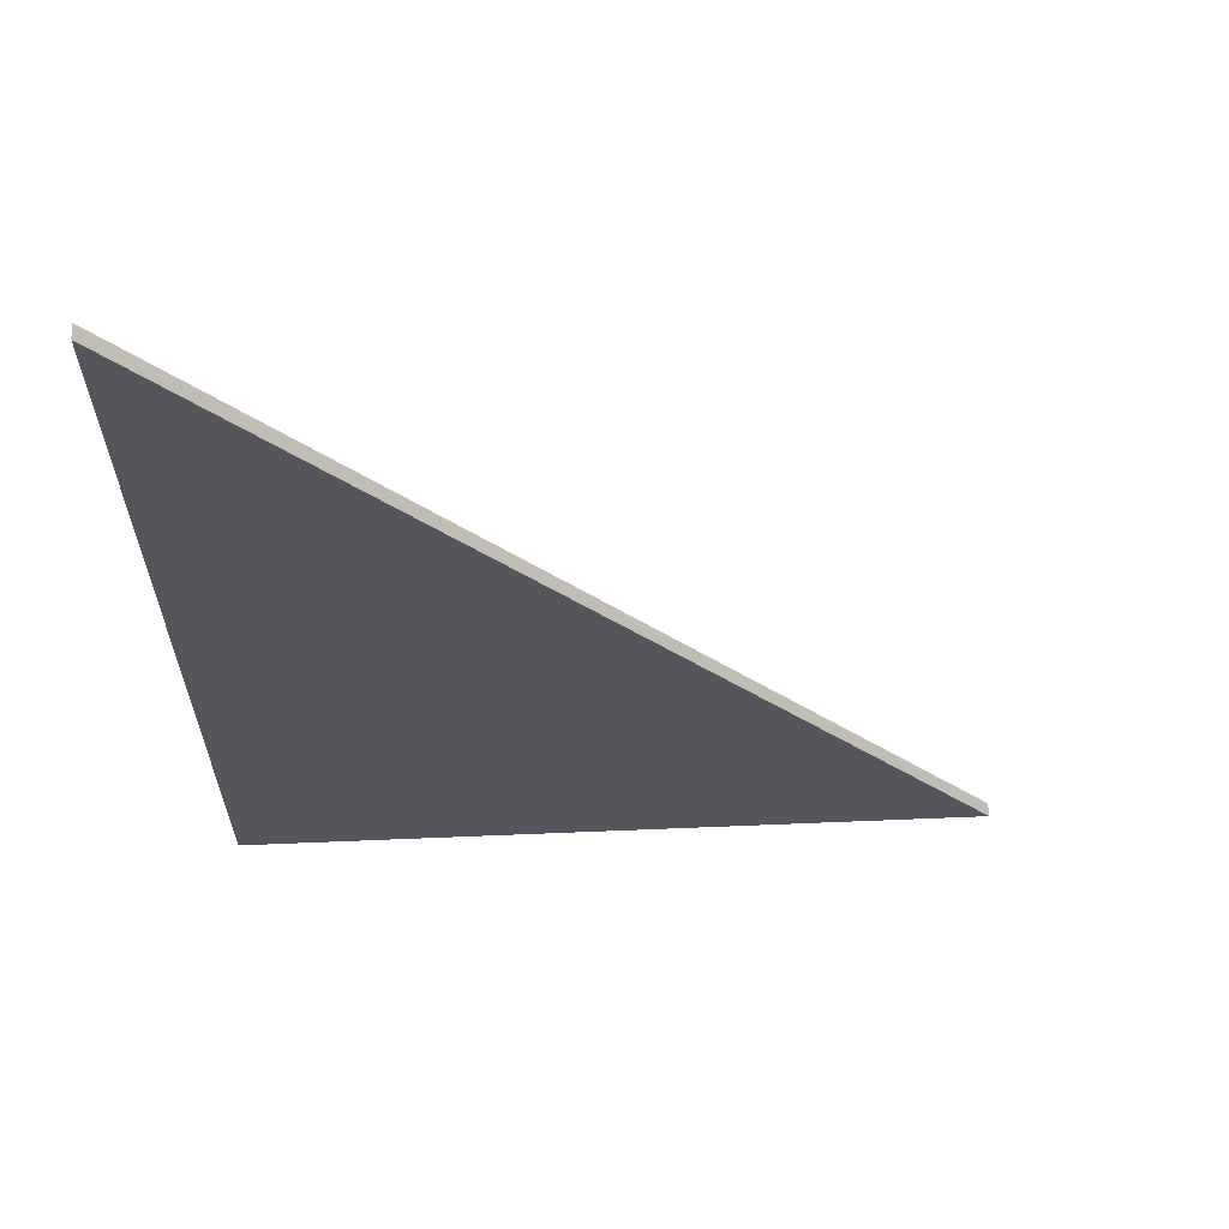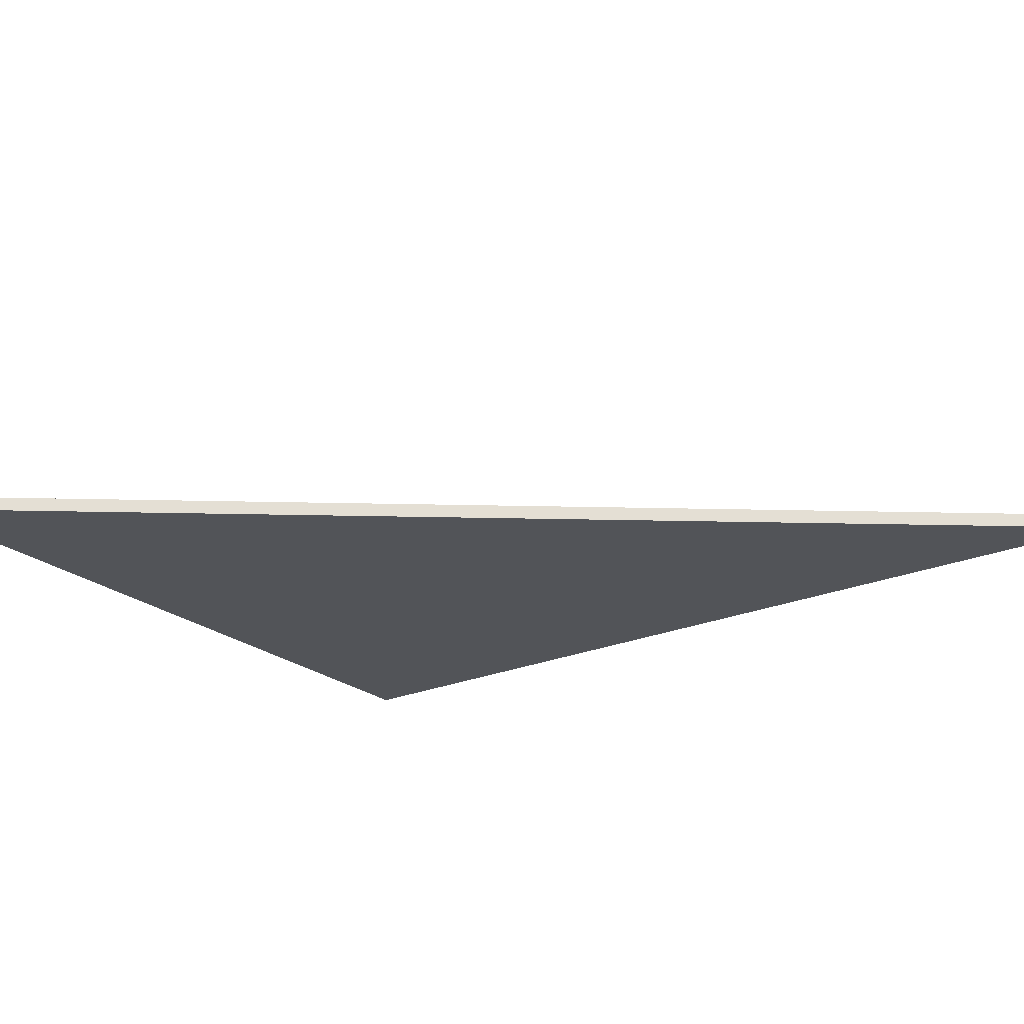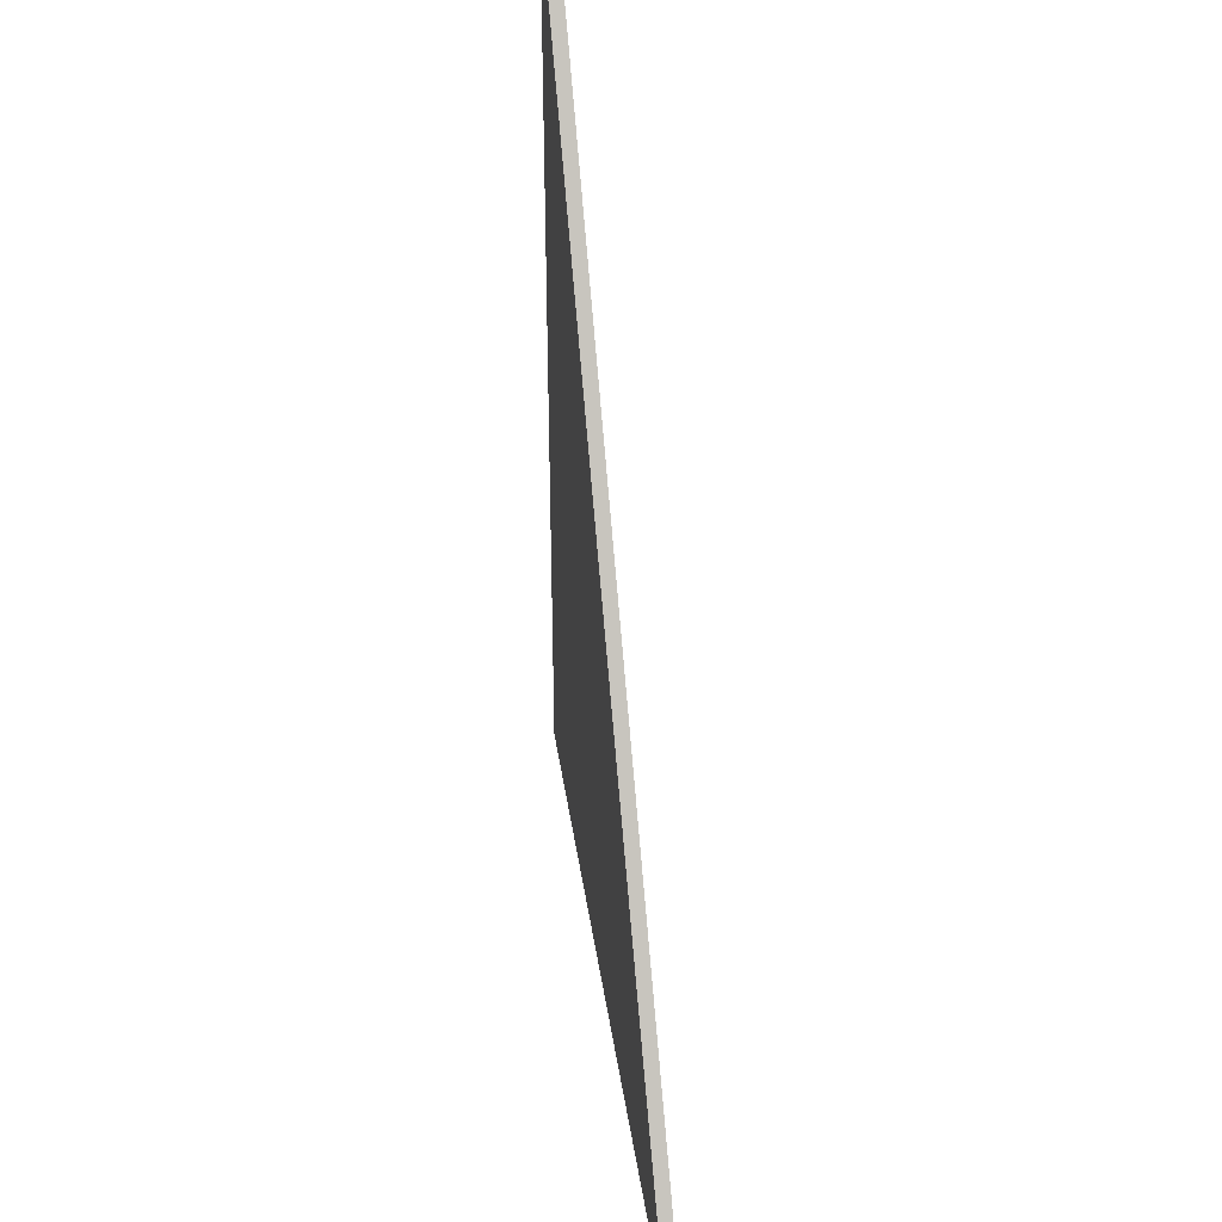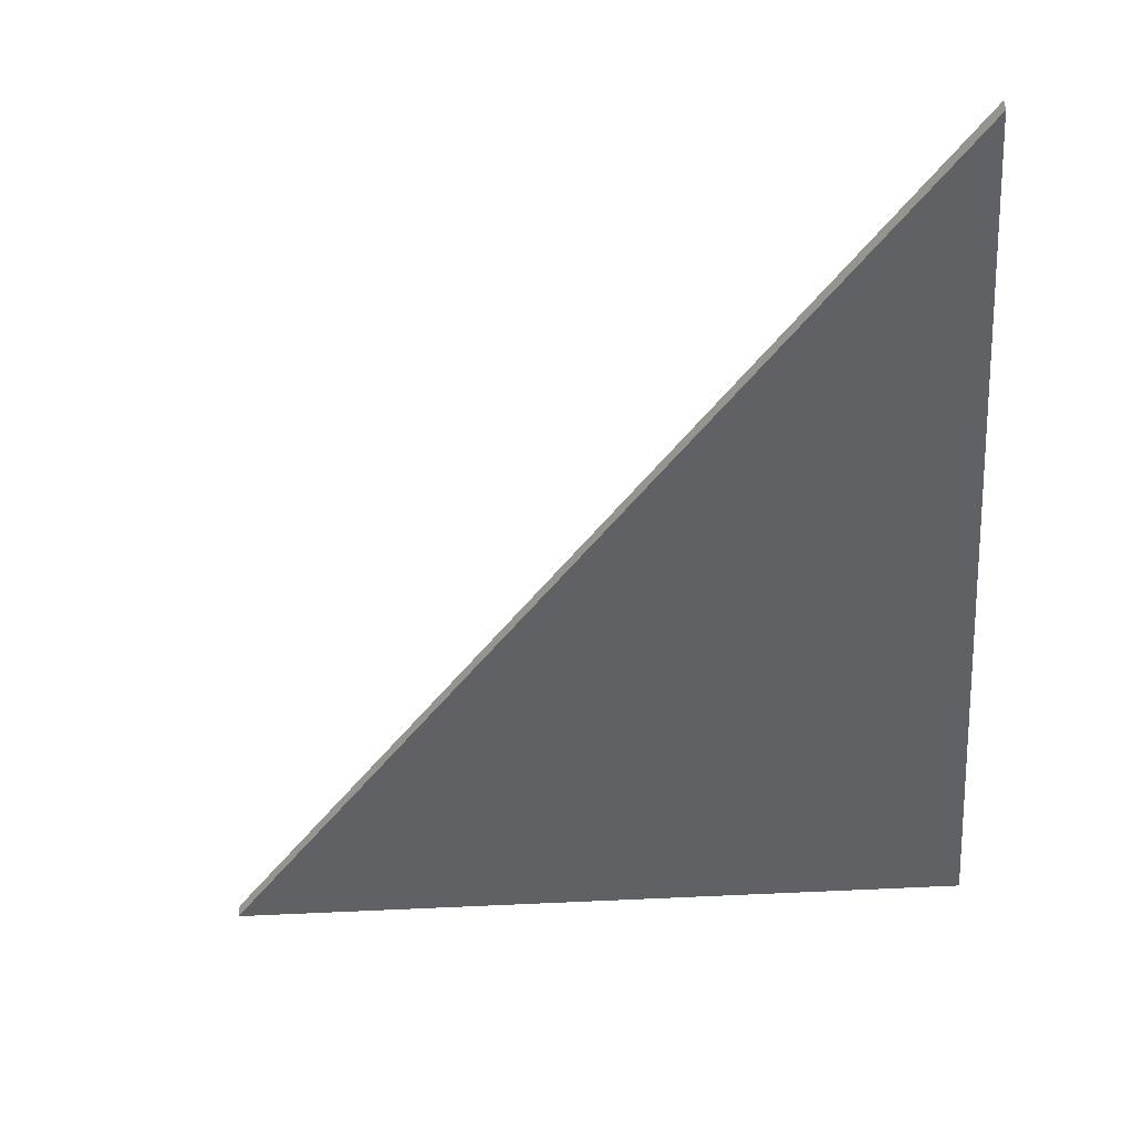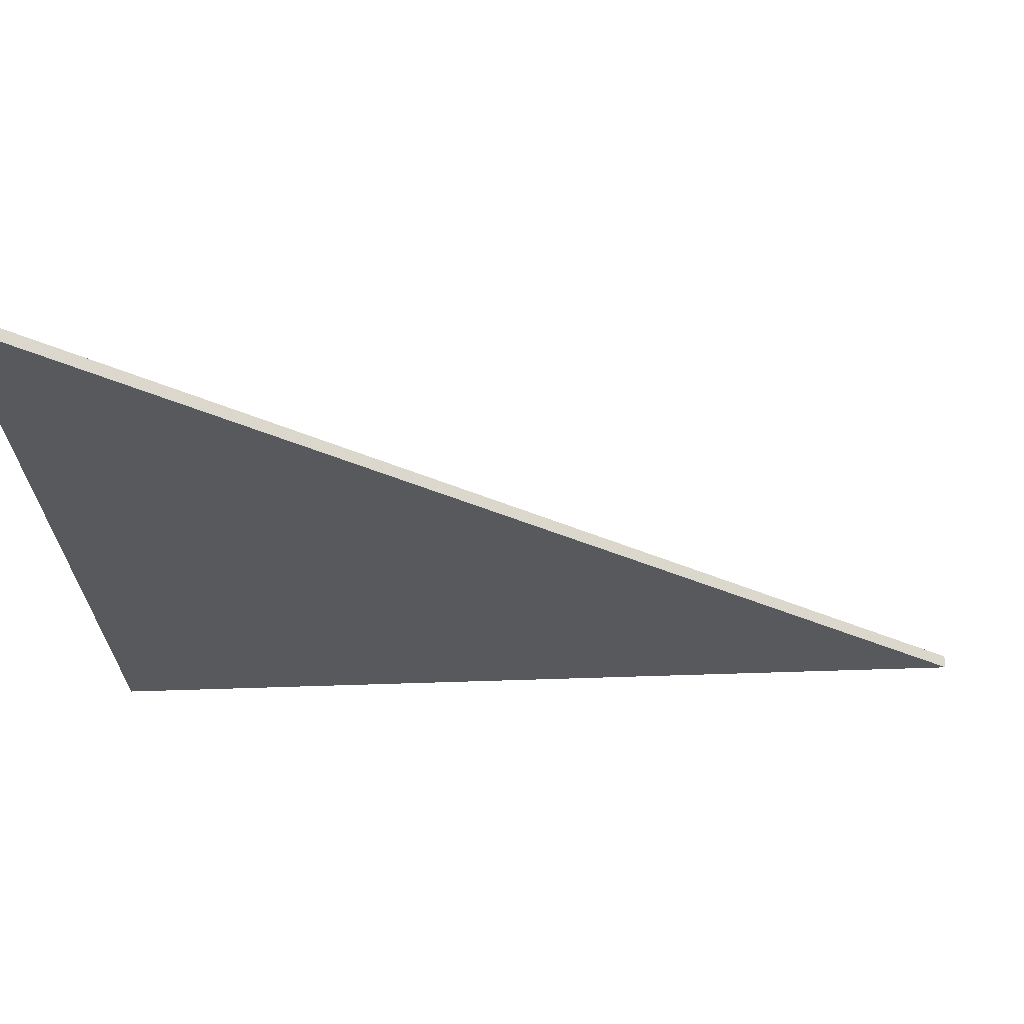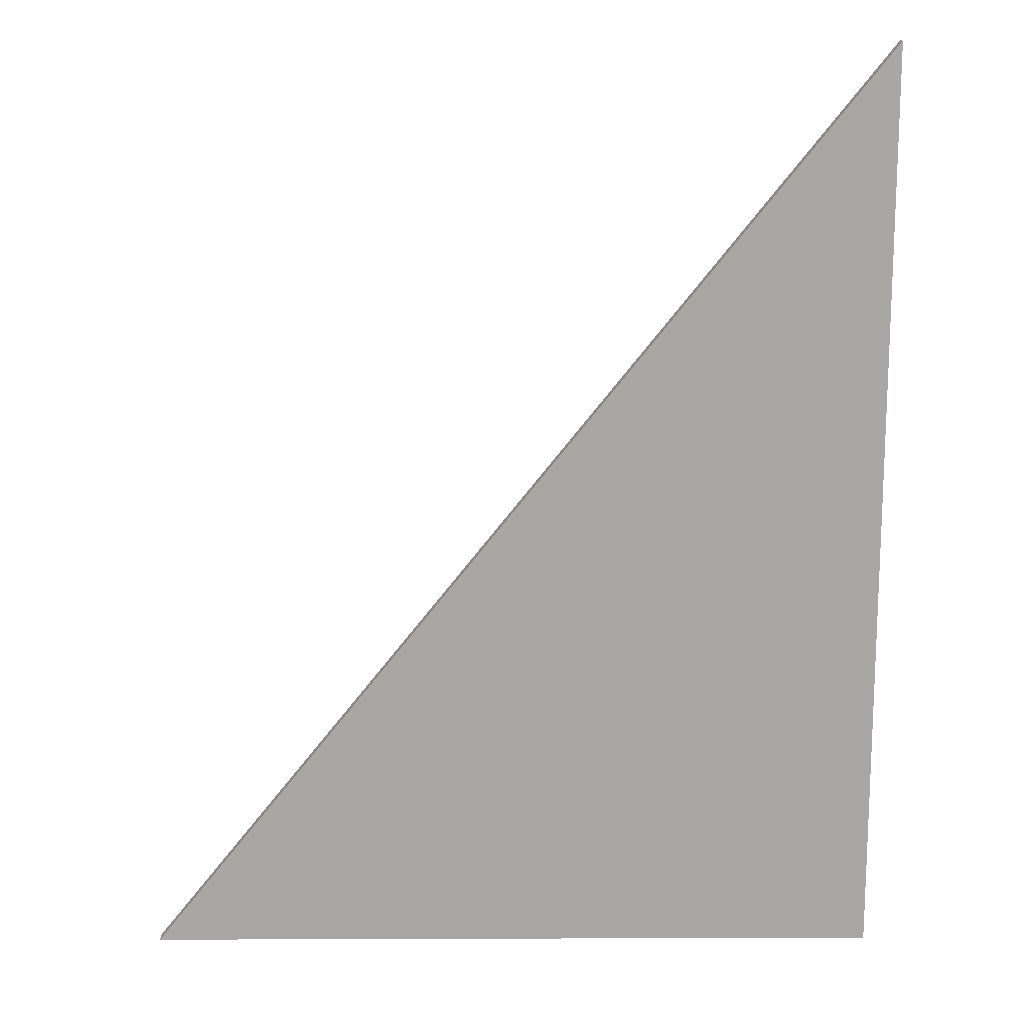
<metadata>
{"format":"obj","ext":"obj","renderer":"f3d","projection":"perspective","resolution":1024,"background":"white","views":[{"elev":63.5,"azim":-2.4,"up":"+Y"},{"elev":-23.1,"azim":126.3,"up":"+Z"},{"elev":39.1,"azim":81.8,"up":"+Y"},{"elev":-47.0,"azim":-176.2,"up":"+Z"},{"elev":-30.0,"azim":93.9,"up":"+Z"},{"elev":15.3,"azim":179.6,"up":"+Y"}]}
</metadata>
<code>
v -0.04679 -0.05456 0.0025
v 0.08375 -0.2181 -0.0025
v 0.08375 -0.2181 0.0025
v 0.08375 -0.2181 -0.001119
v -0.1871 0.1212 -0.0025
v -0.1871 0.1212 0.0025
v -0.1871 0.1212 0.001389
v -0.1871 -0.2181 -0.0025
v -0.1871 -0.2181 0.0025
f 8 9 6
f 9 8 2
f 6 7 8
f 2 4 9
f 8 7 5
f 8 5 2
f 9 1 6
f 9 4 3
f 9 3 1
f 1 3 4
f 6 1 7
f 2 5 1
f 7 1 5
f 1 4 2

</code>
